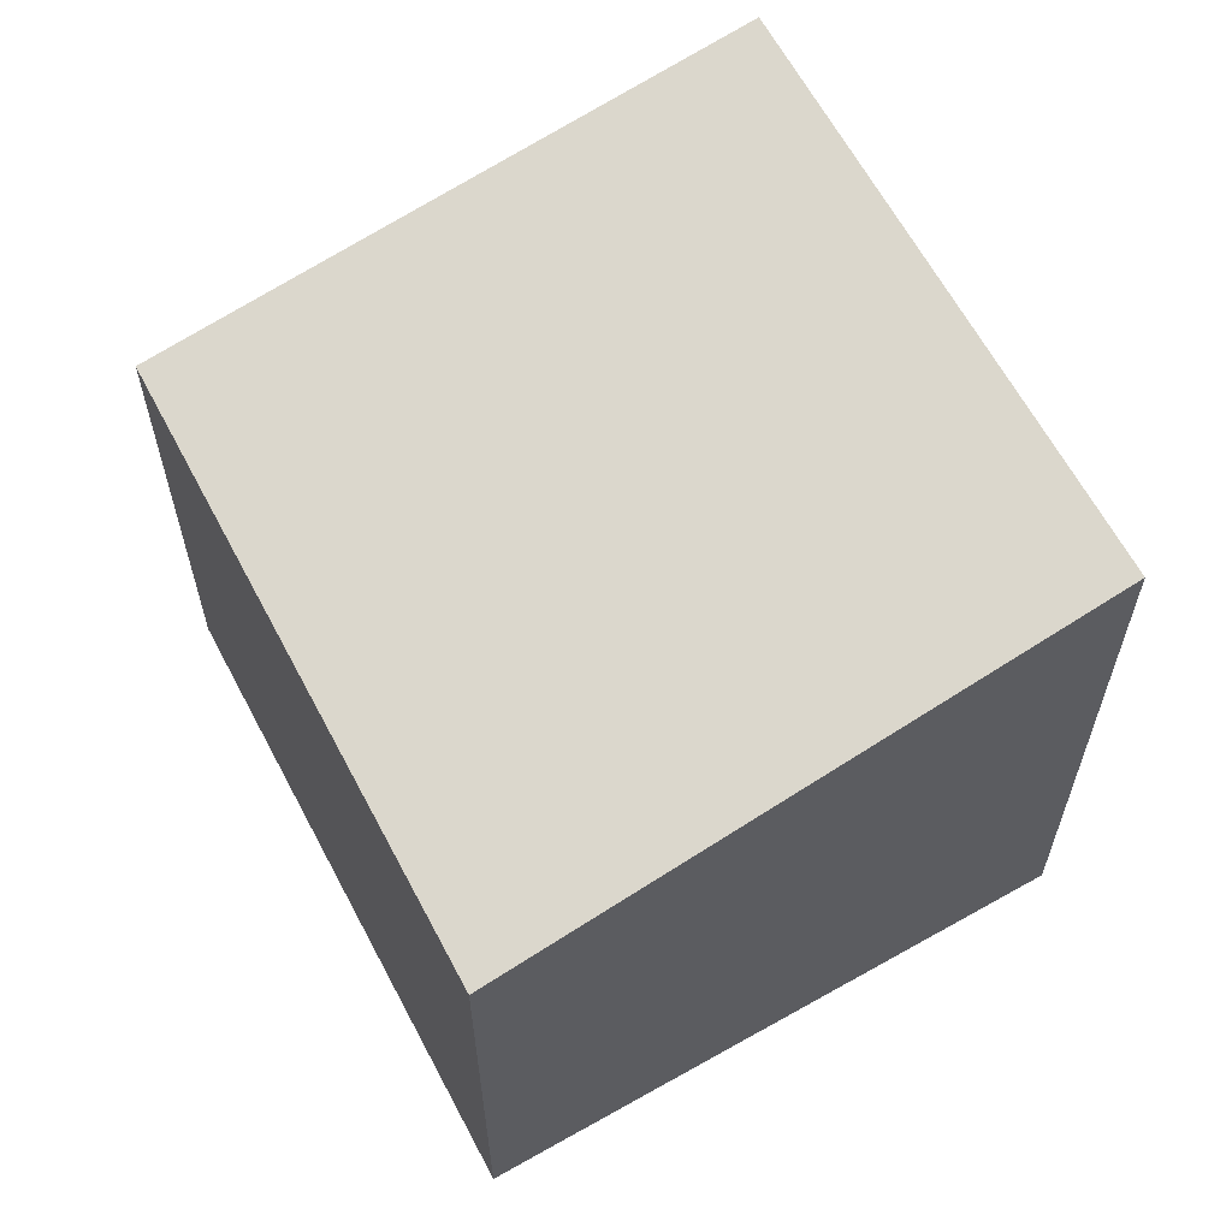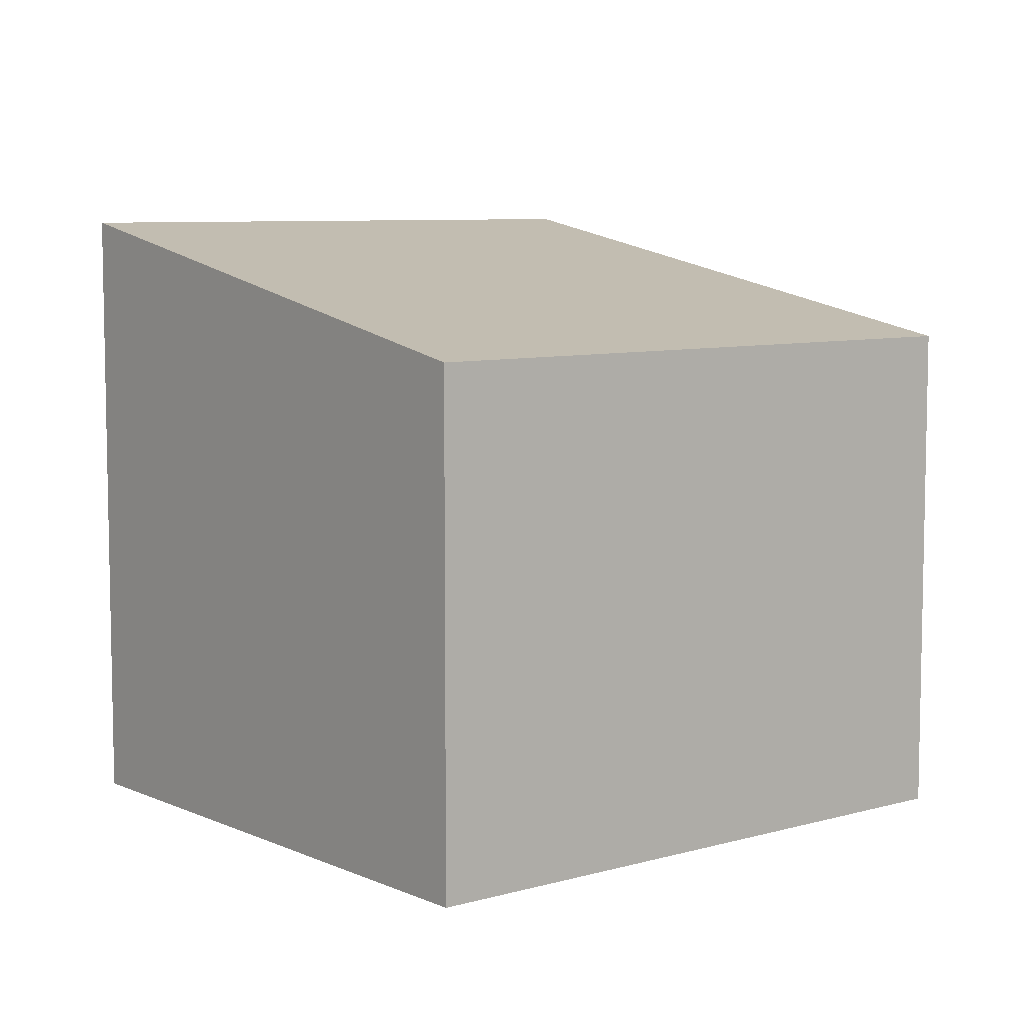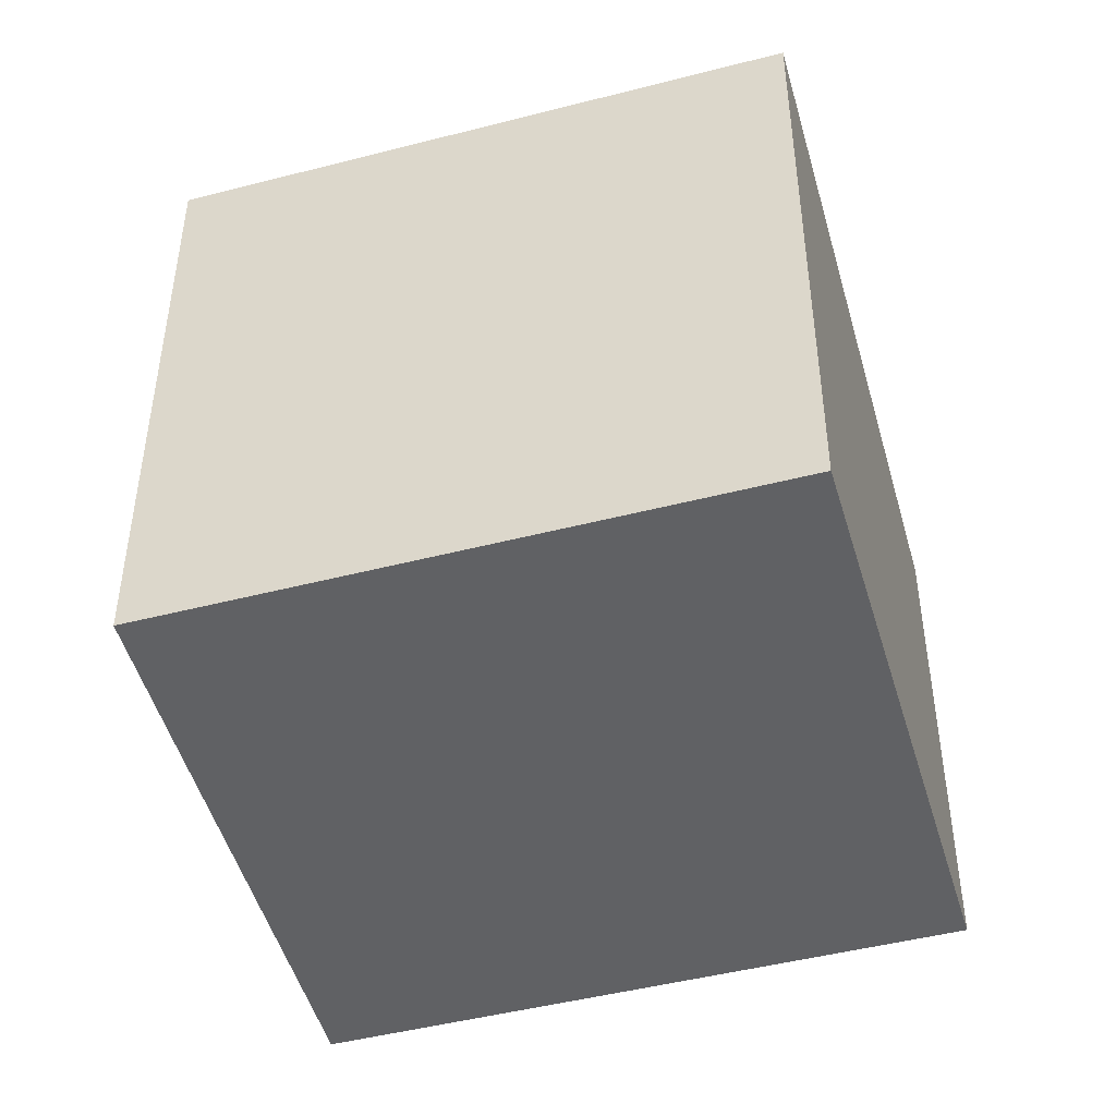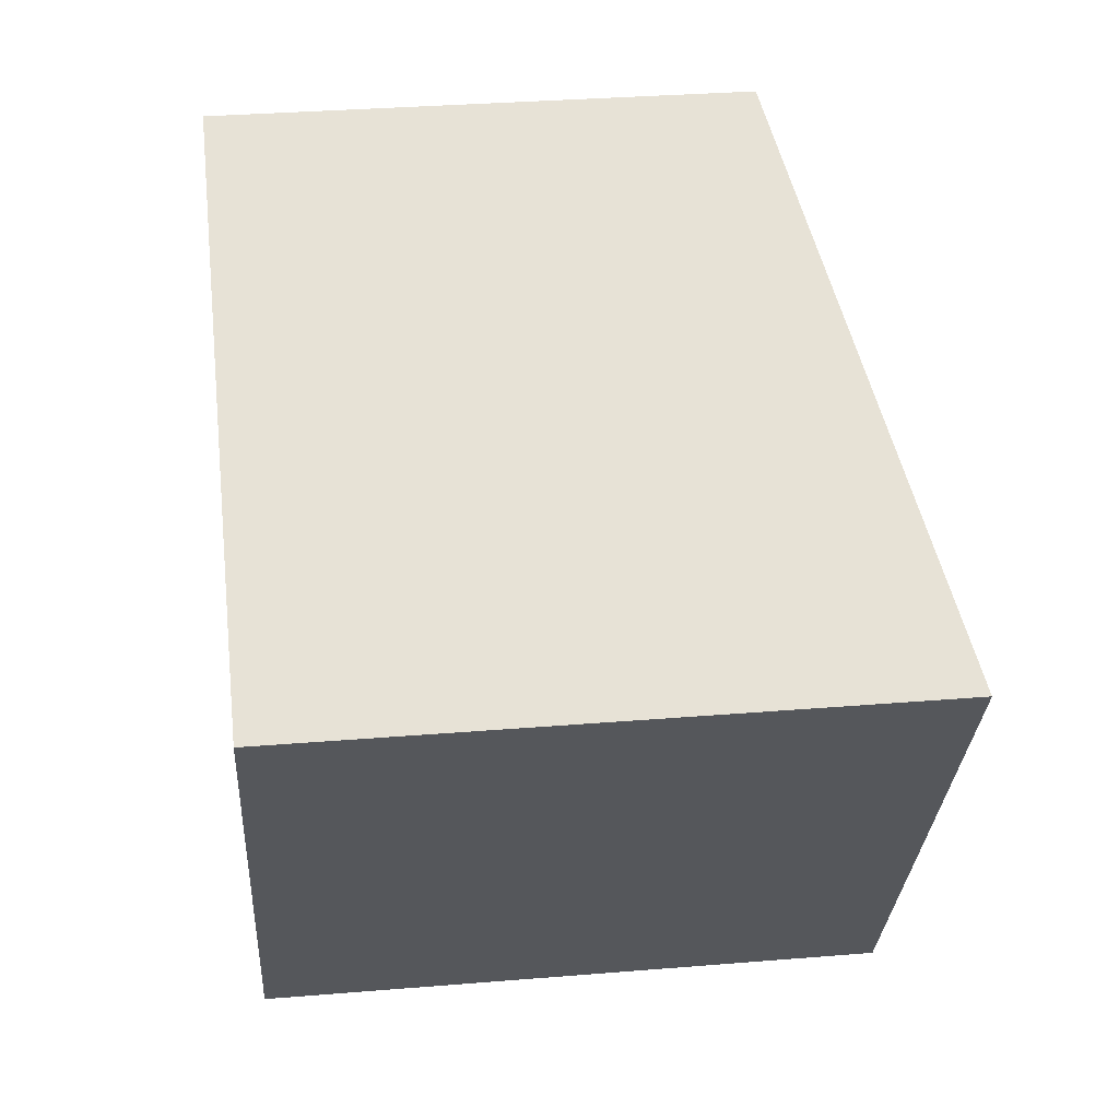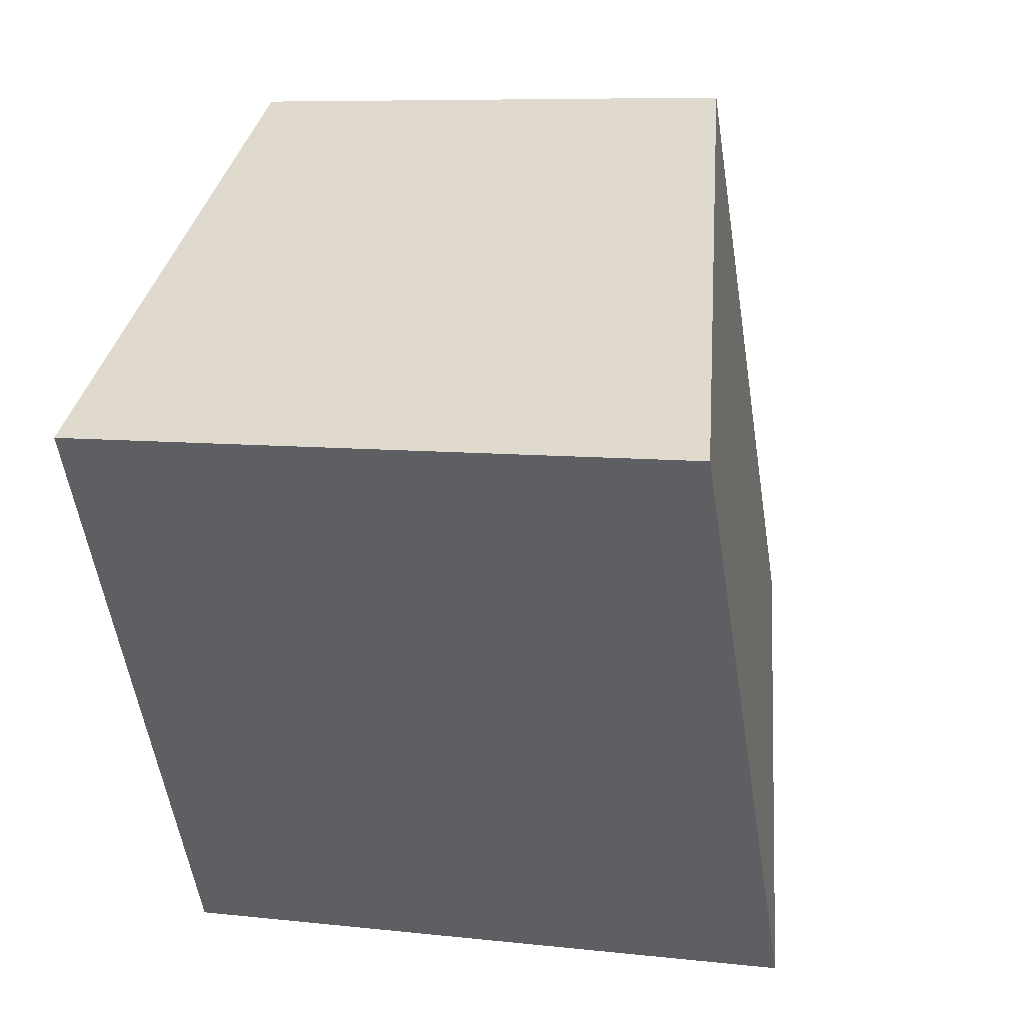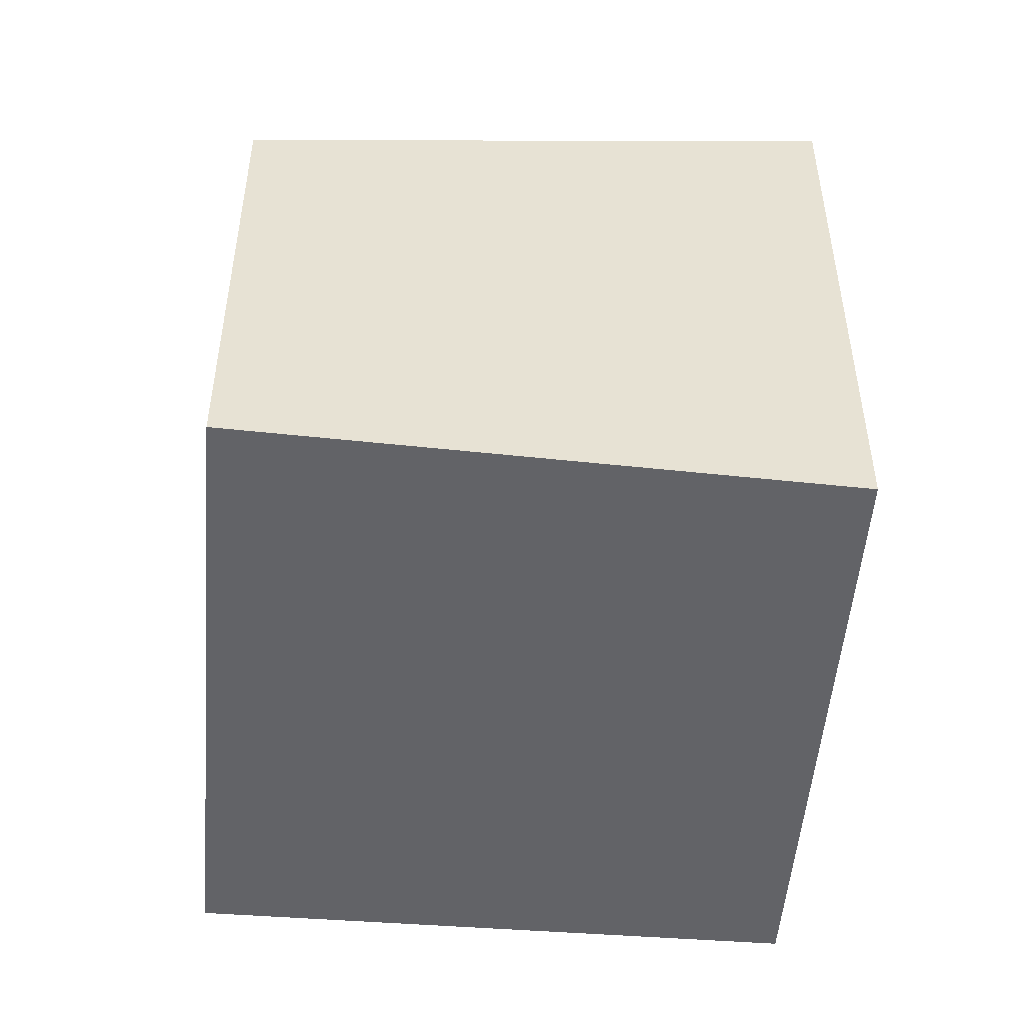
<metadata>
{"format":"obj","ext":"obj","renderer":"f3d","projection":"perspective","resolution":1024,"background":"white","views":[{"elev":62.9,"azim":1.9,"up":"+Y"},{"elev":7.5,"azim":-99.3,"up":"+Y"},{"elev":-46.9,"azim":136.0,"up":"+Y"},{"elev":32.7,"azim":83.5,"up":"+Z"},{"elev":7.8,"azim":107.7,"up":"+Z"},{"elev":-51.0,"azim":25.0,"up":"+Y"}]}
</metadata>
<code>
v 1.063 -0.02786 4.104
v 1.009 -0.02786 4.009
v 1.009 -0.1123 4.009
v 1.063 -0.1123 4.104
v 1.009 -0.02786 4.009
v 1.098 -0.007946 3.959
v 1.098 -0.1123 3.959
v 1.009 -0.1123 4.009
v 1.063 -0.1123 4.104
v 1.009 -0.1123 4.009
v 1.098 -0.1123 3.959
v 1.15 -0.1123 4.05
v 1.15 -0.007946 4.05
v 1.063 -0.02786 4.104
v 1.063 -0.1123 4.104
v 1.15 -0.1123 4.05
v 1.15 -0.007946 4.05
v 1.098 -0.007946 3.959
v 1.009 -0.02786 4.009
v 1.063 -0.02786 4.104
v 1.098 -0.007946 3.959
v 1.15 -0.007946 4.05
v 1.15 -0.1123 4.05
v 1.098 -0.1123 3.959
f 1 2 3
f 1 3 4
f 5 6 7
f 5 7 8
f 9 10 11
f 9 11 12
f 13 14 15
f 13 15 16
f 17 18 19
f 17 19 20
f 21 22 23
f 21 23 24

</code>
